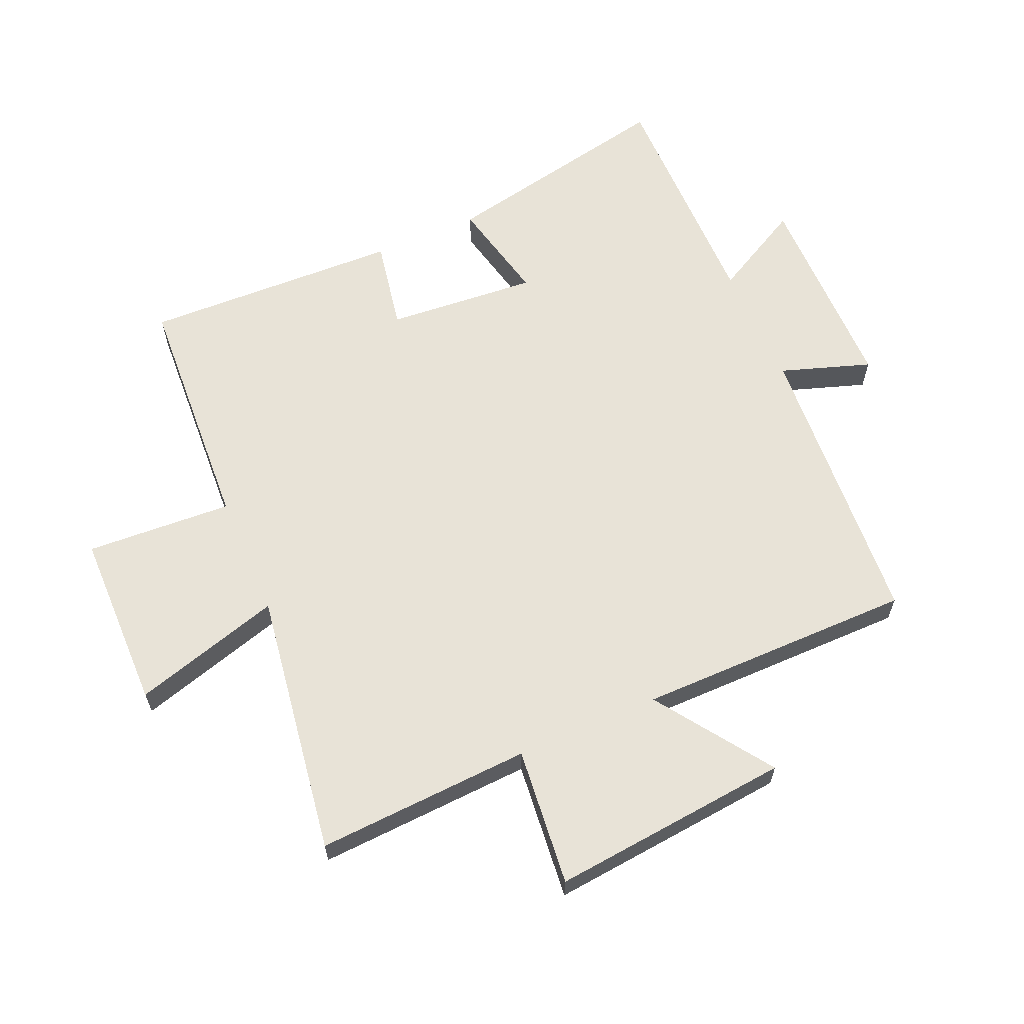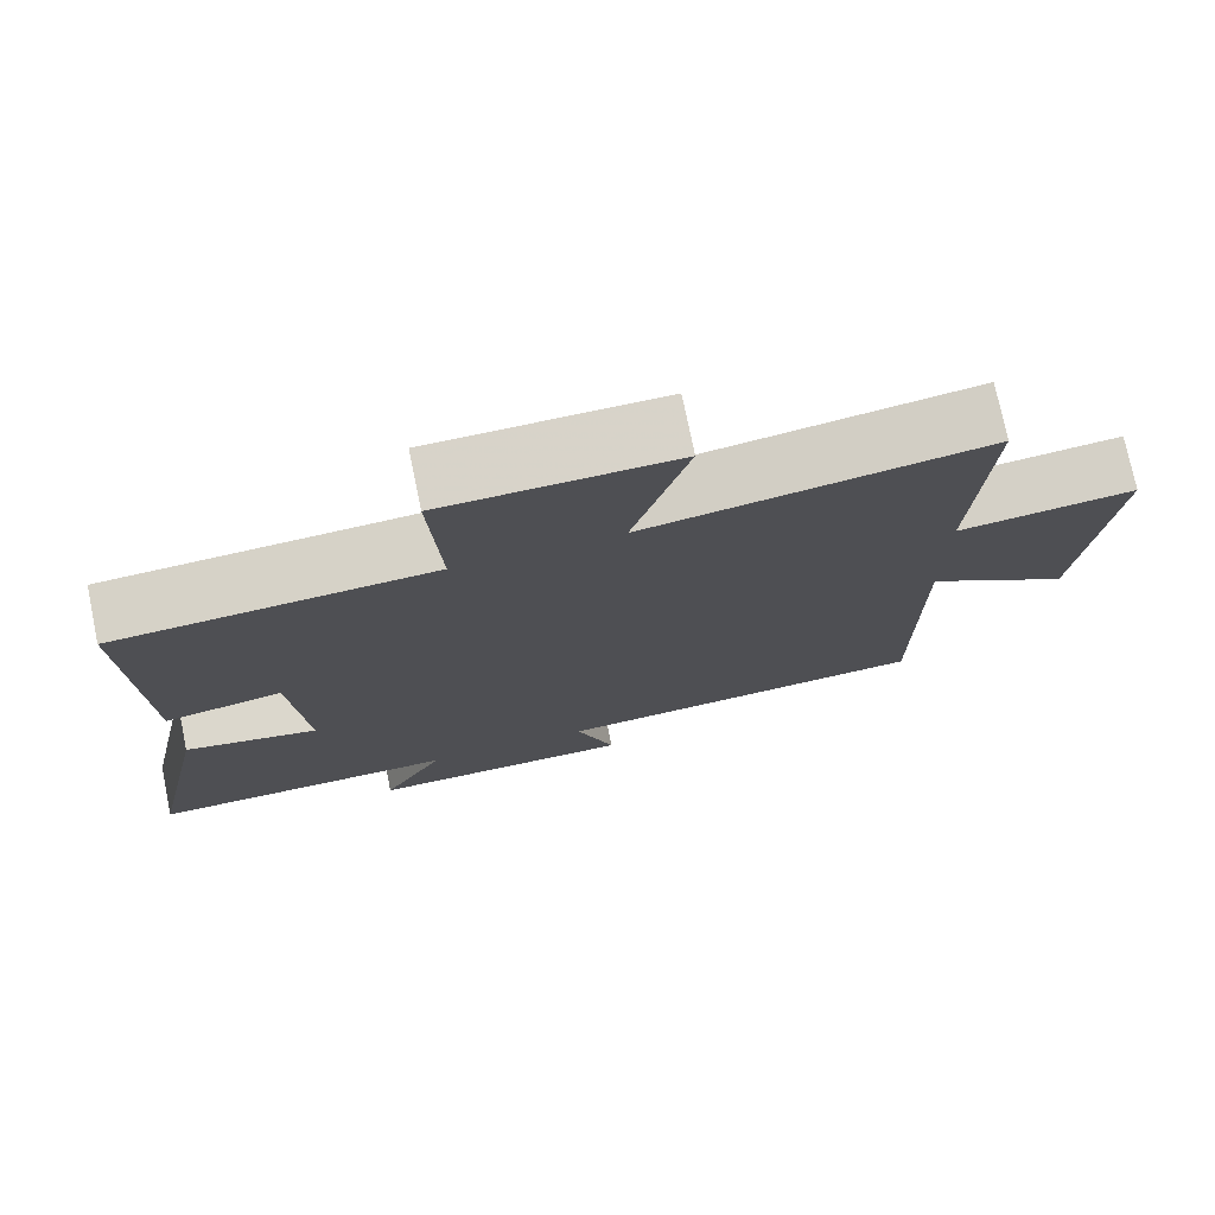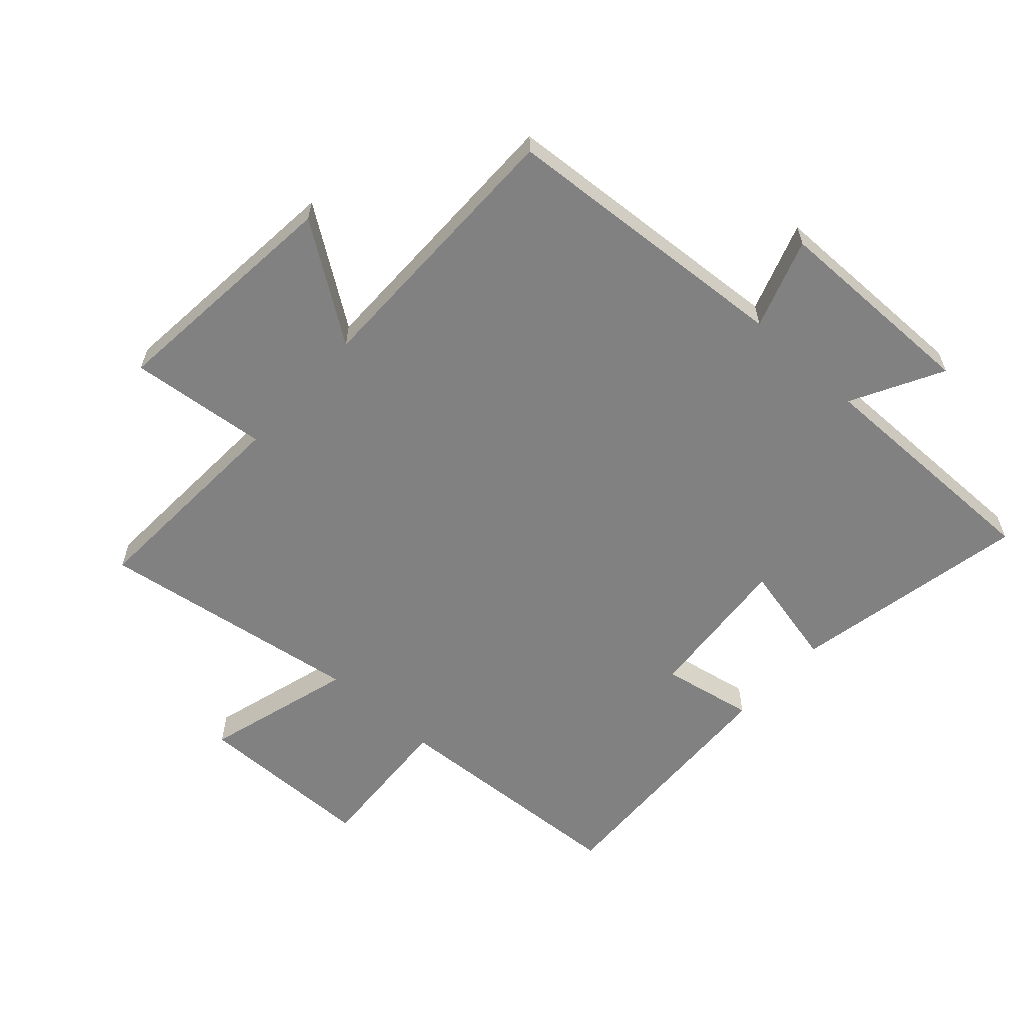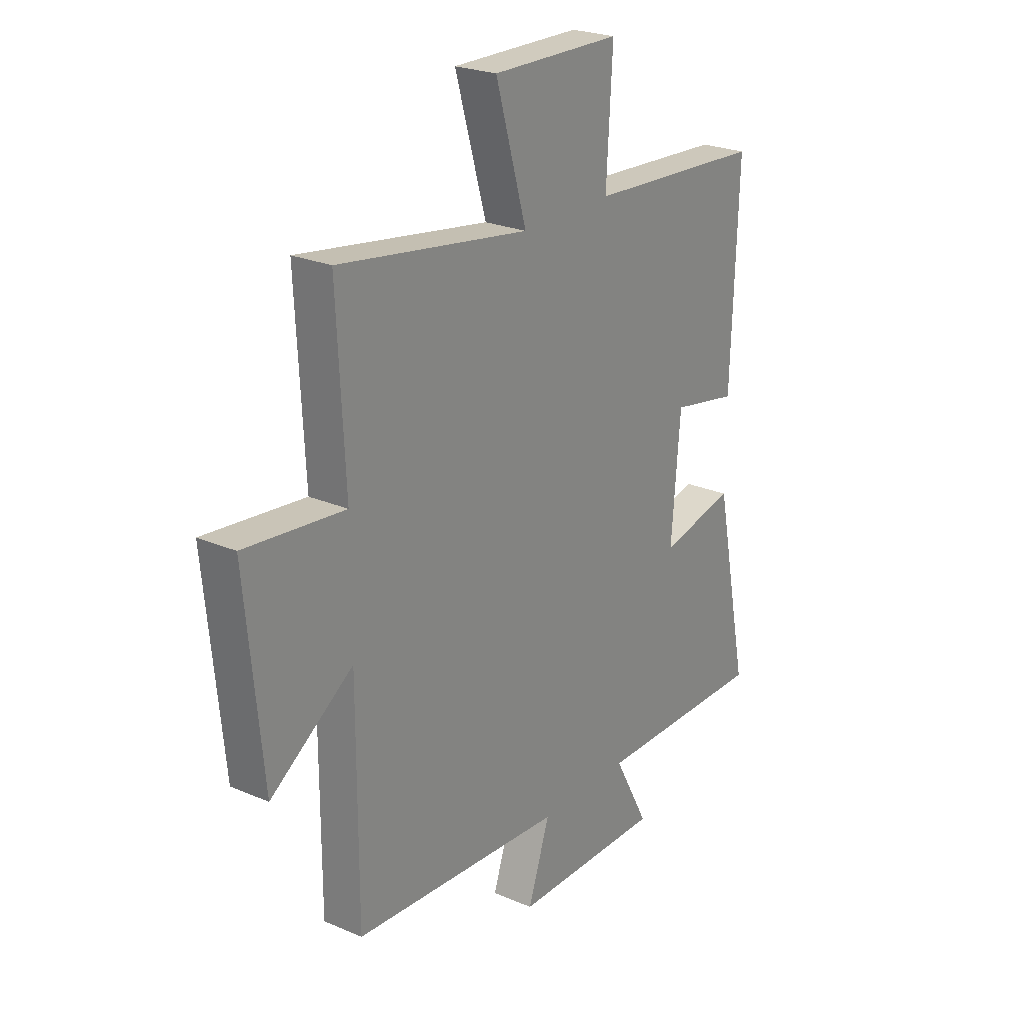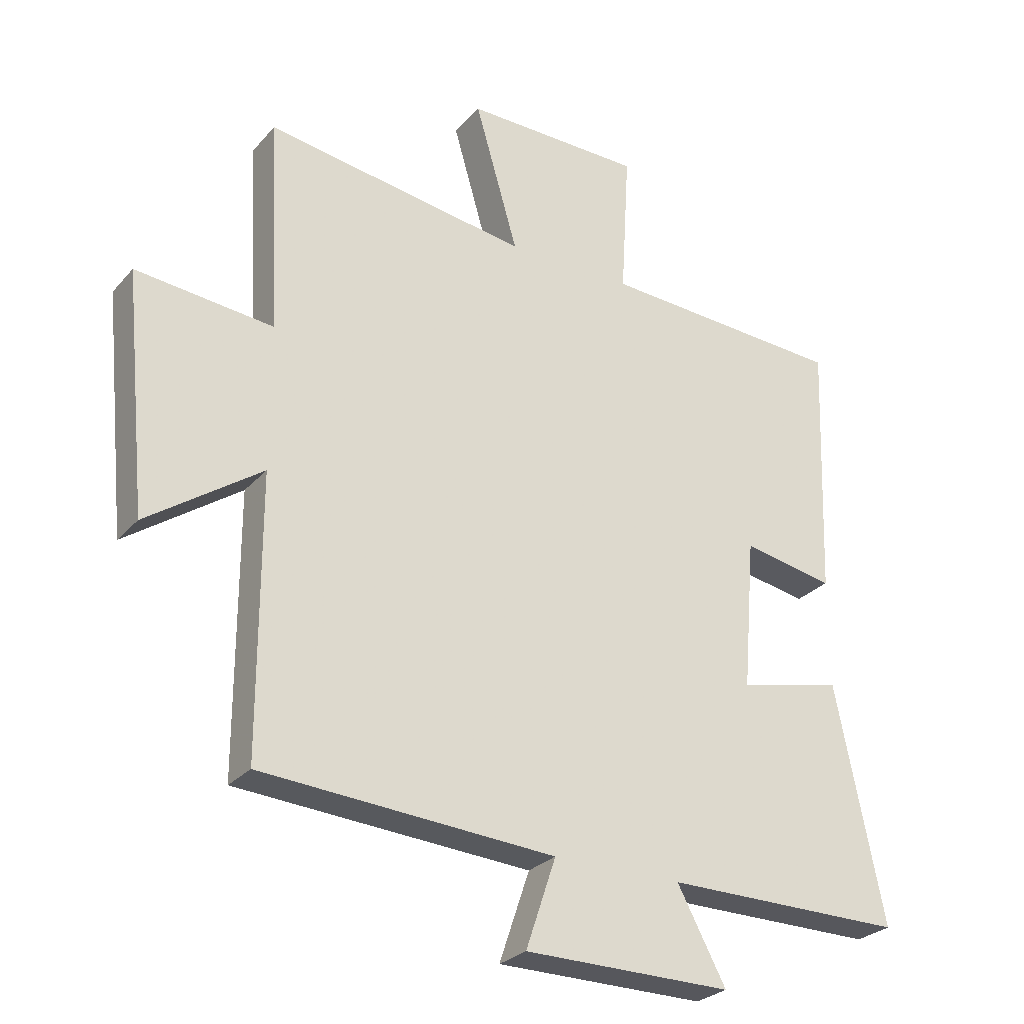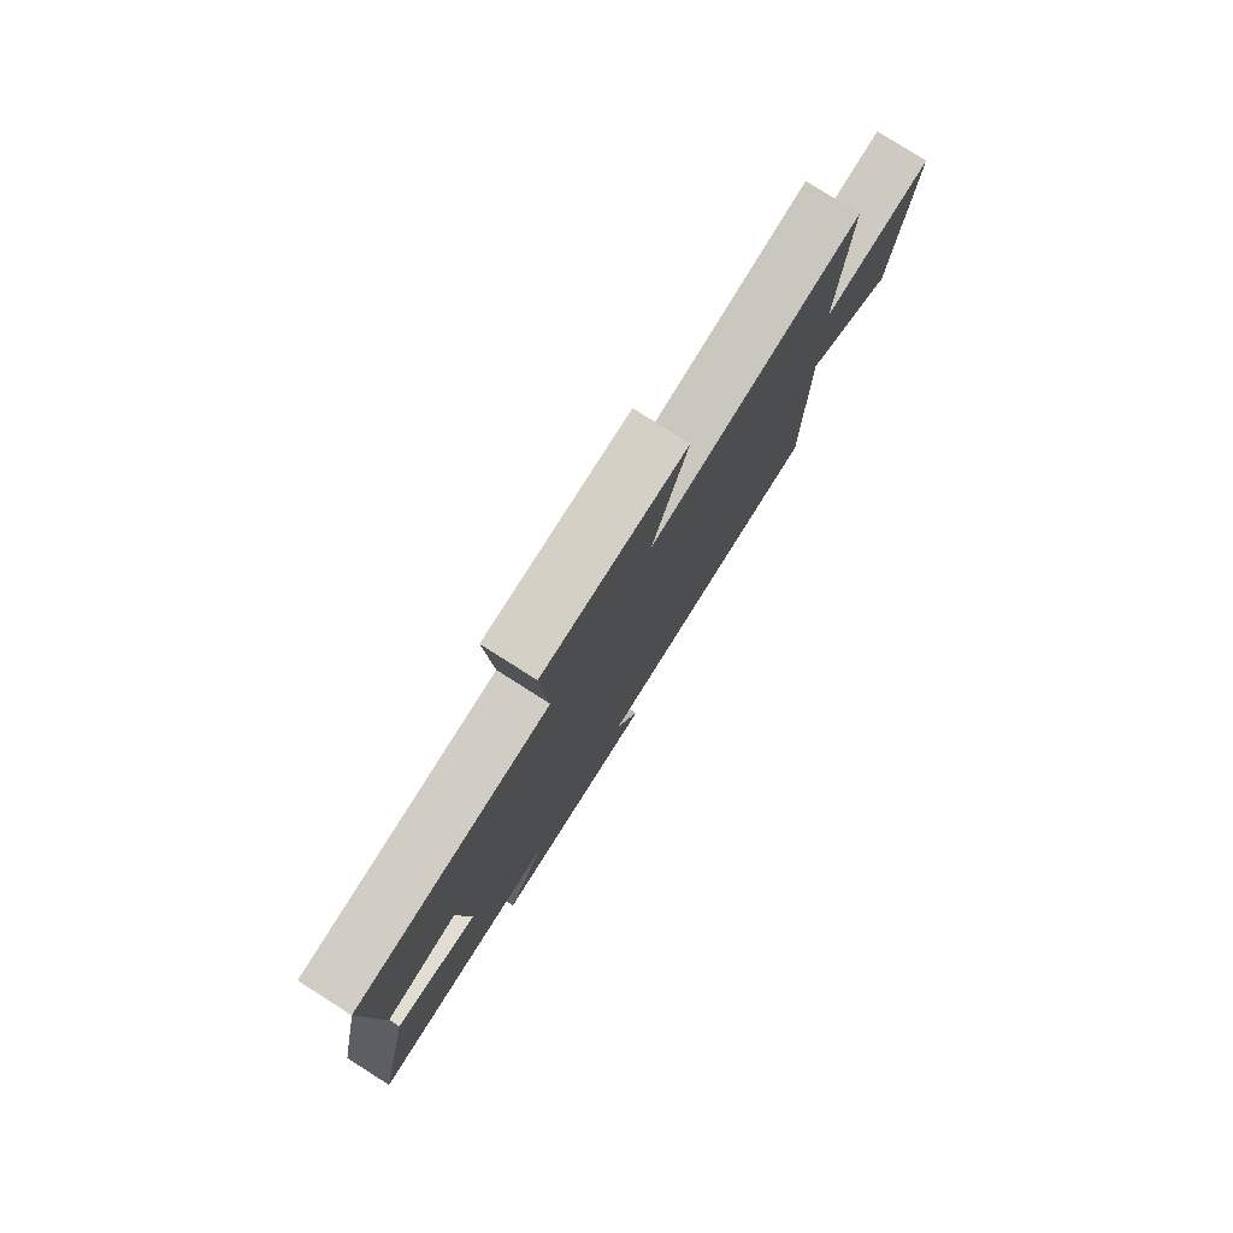
<metadata>
{"format":"obj","ext":"obj","renderer":"f3d","projection":"perspective","resolution":1024,"background":"white","views":[{"elev":62.4,"azim":66.4,"up":"+Y"},{"elev":75.5,"azim":-11.7,"up":"+Z"},{"elev":-60.5,"azim":137.9,"up":"+Y"},{"elev":24.2,"azim":125.5,"up":"+Z"},{"elev":-27.4,"azim":148.2,"up":"+Z"},{"elev":79.7,"azim":-57.6,"up":"+Z"}]}
</metadata>
<code>
v -0.578 0.07 -0.502
v -0.5 0.07 -0.119
v -0.331 0.07 -0.157
v -0.351 0.07 0.087
v -0.5 0.07 0.059
v -0.515 0.07 0.477
v -0.117 0.07 0.5
v -0.131 0.07 0.737
v 0.159 0.07 0.741
v 0.089 0.07 0.5
v 0.518 0.07 0.565
v 0.5 0.07 0.217
v 0.724 0.07 0.24
v 0.686 0.07 -0.148
v 0.5 0.07 -0.019
v 0.5 0.07 -0.467
v 0.023 0.07 -0.5
v 0.072 0.07 -0.645
v -0.266 0.07 -0.647
v -0.187 0.07 -0.5
v -0.578 0 -0.502
v -0.5 0 -0.119
v -0.331 0 -0.157
v -0.351 0 0.087
v -0.5 0 0.059
v -0.515 0 0.477
v -0.117 0 0.5
v -0.131 0 0.737
v 0.159 0 0.741
v 0.089 0 0.5
v 0.518 0 0.565
v 0.5 0 0.217
v 0.724 0 0.24
v 0.686 0 -0.148
v 0.5 0 -0.019
v 0.5 0 -0.467
v 0.023 0 -0.5
v 0.072 0 -0.645
v -0.266 0 -0.647
v -0.187 0 -0.5
f 17 18 19 20
f 15 16 17 20
f 15 20 1
f 12 13 14 15
f 12 15 1
f 10 11 12
f 7 8 9 10
f 4 5 6 7
f 3 4 7 10
f 1 2 3
f 12 1 3
f 3 10 12
f 40 39 38 37
f 40 37 36 35
f 21 40 35
f 35 34 33 32
f 21 35 32
f 32 31 30
f 30 29 28 27
f 27 26 25 24
f 30 27 24 23
f 23 22 21
f 23 21 32
f 32 30 23
f 1 21 22 2
f 2 22 23 3
f 3 23 24 4
f 4 24 25 5
f 5 25 26 6
f 6 26 27 7
f 7 27 28 8
f 8 28 29 9
f 9 29 30 10
f 10 30 31 11
f 11 31 32 12
f 12 32 33 13
f 13 33 34 14
f 14 34 35 15
f 15 35 36 16
f 16 36 37 17
f 17 37 38 18
f 18 38 39 19
f 19 39 40 20
f 20 40 21 1

</code>
